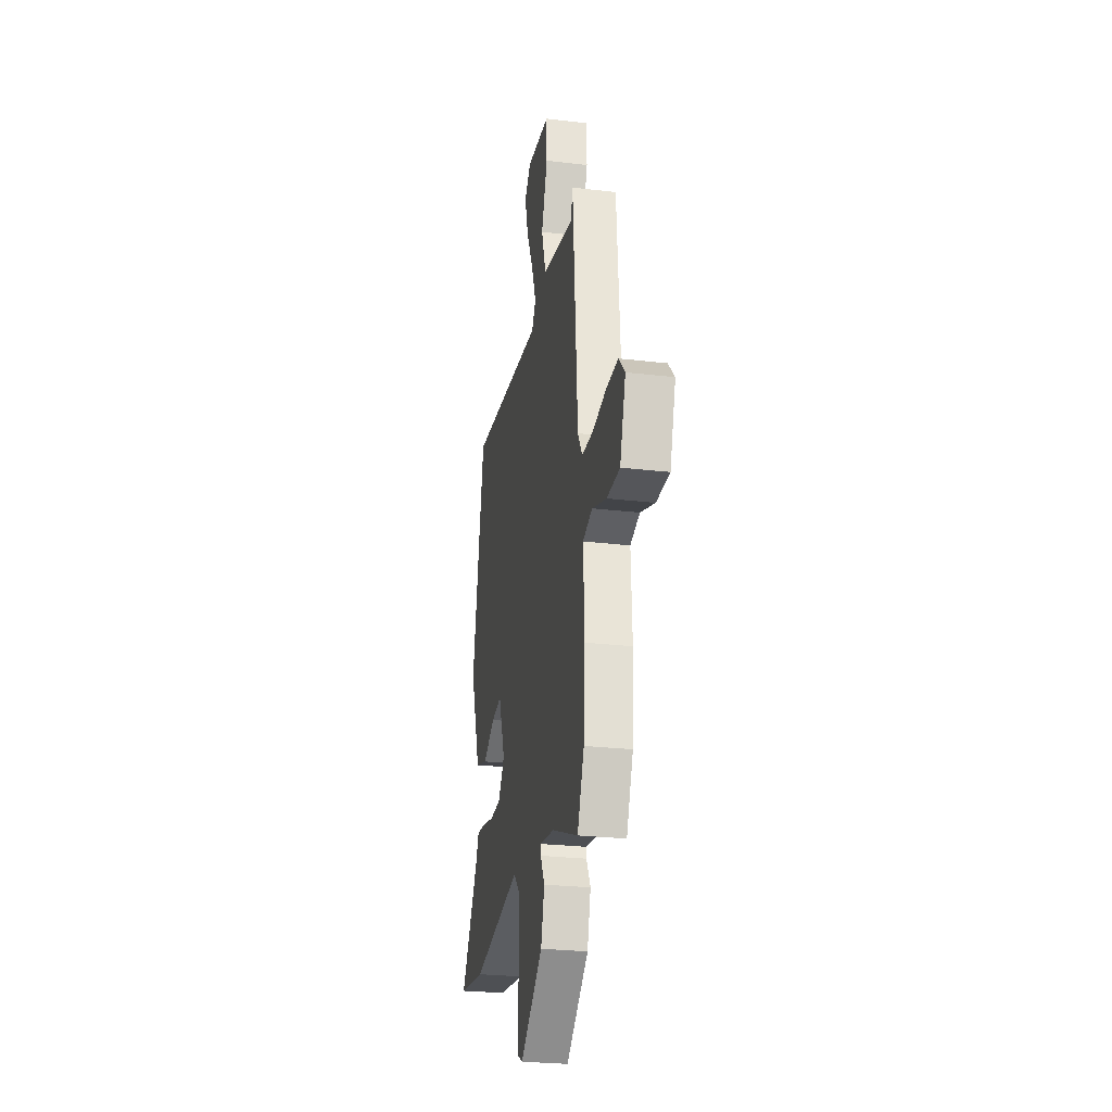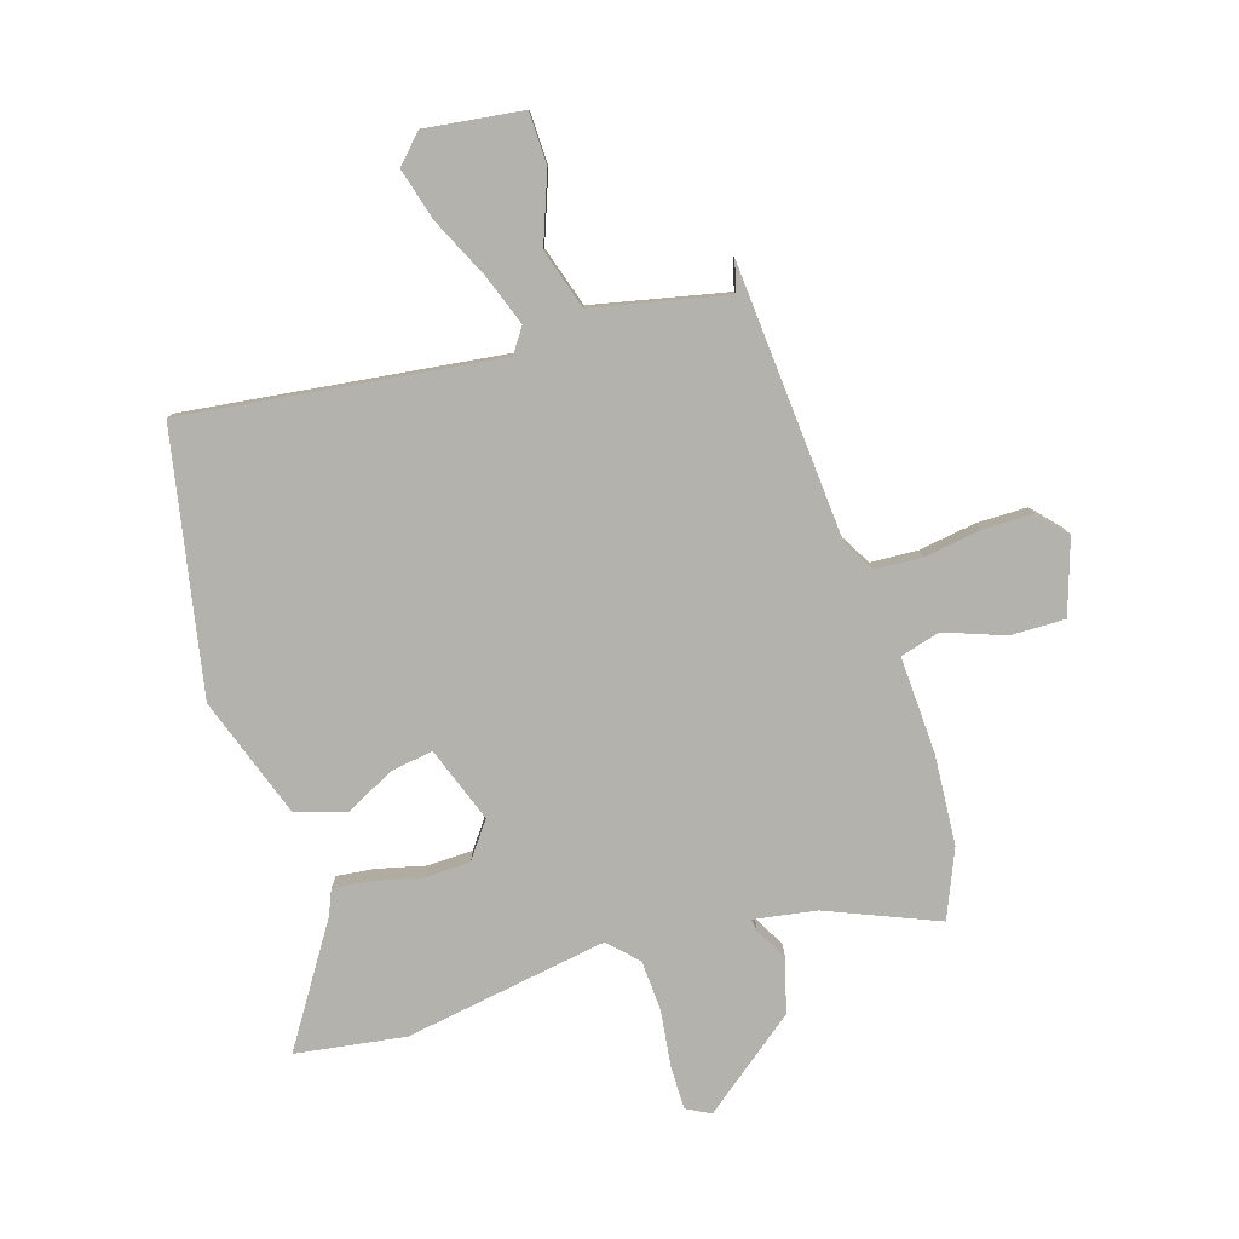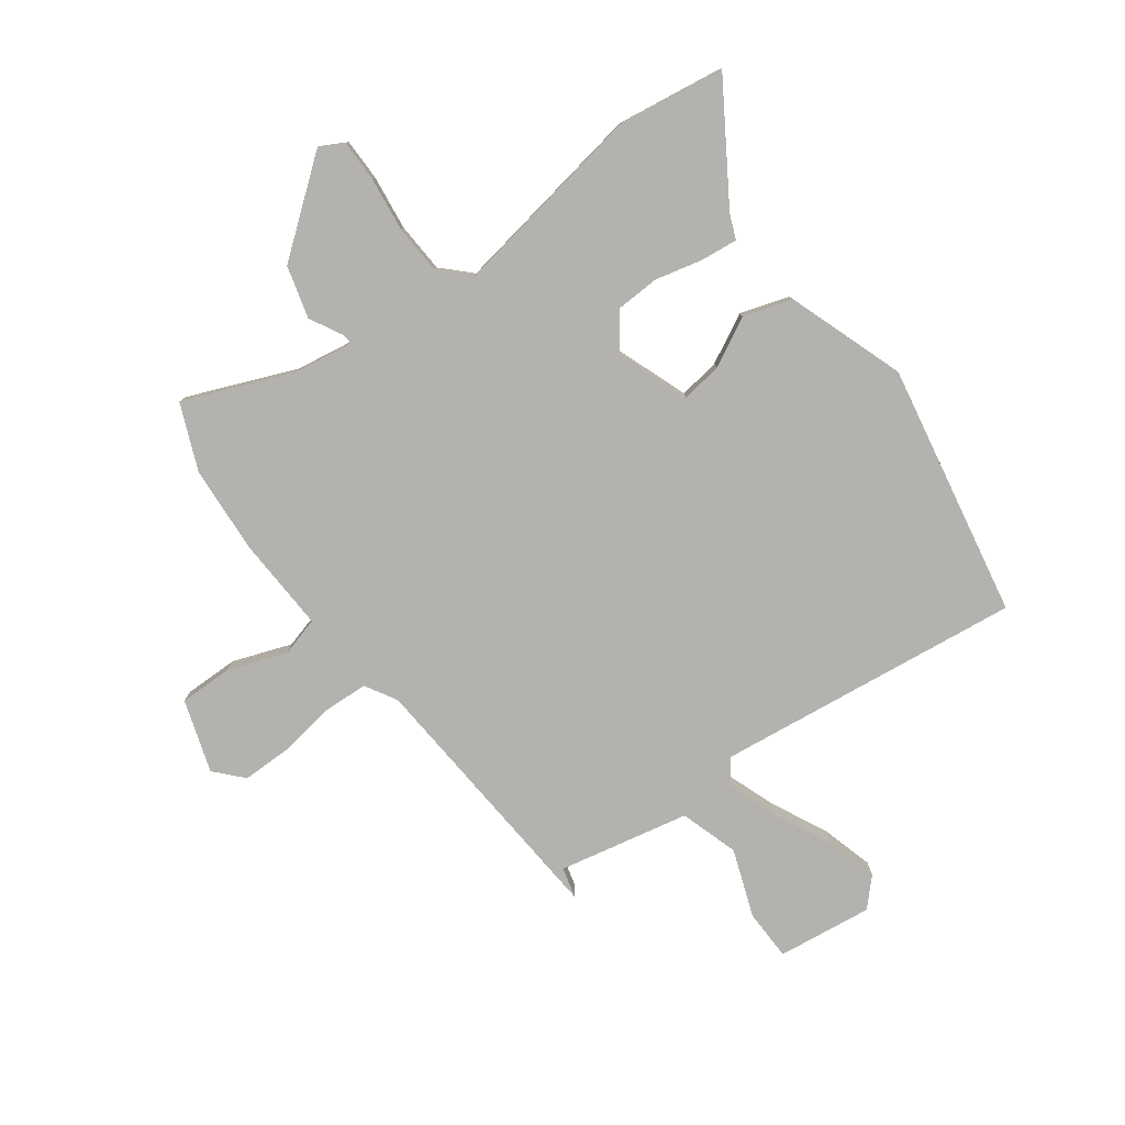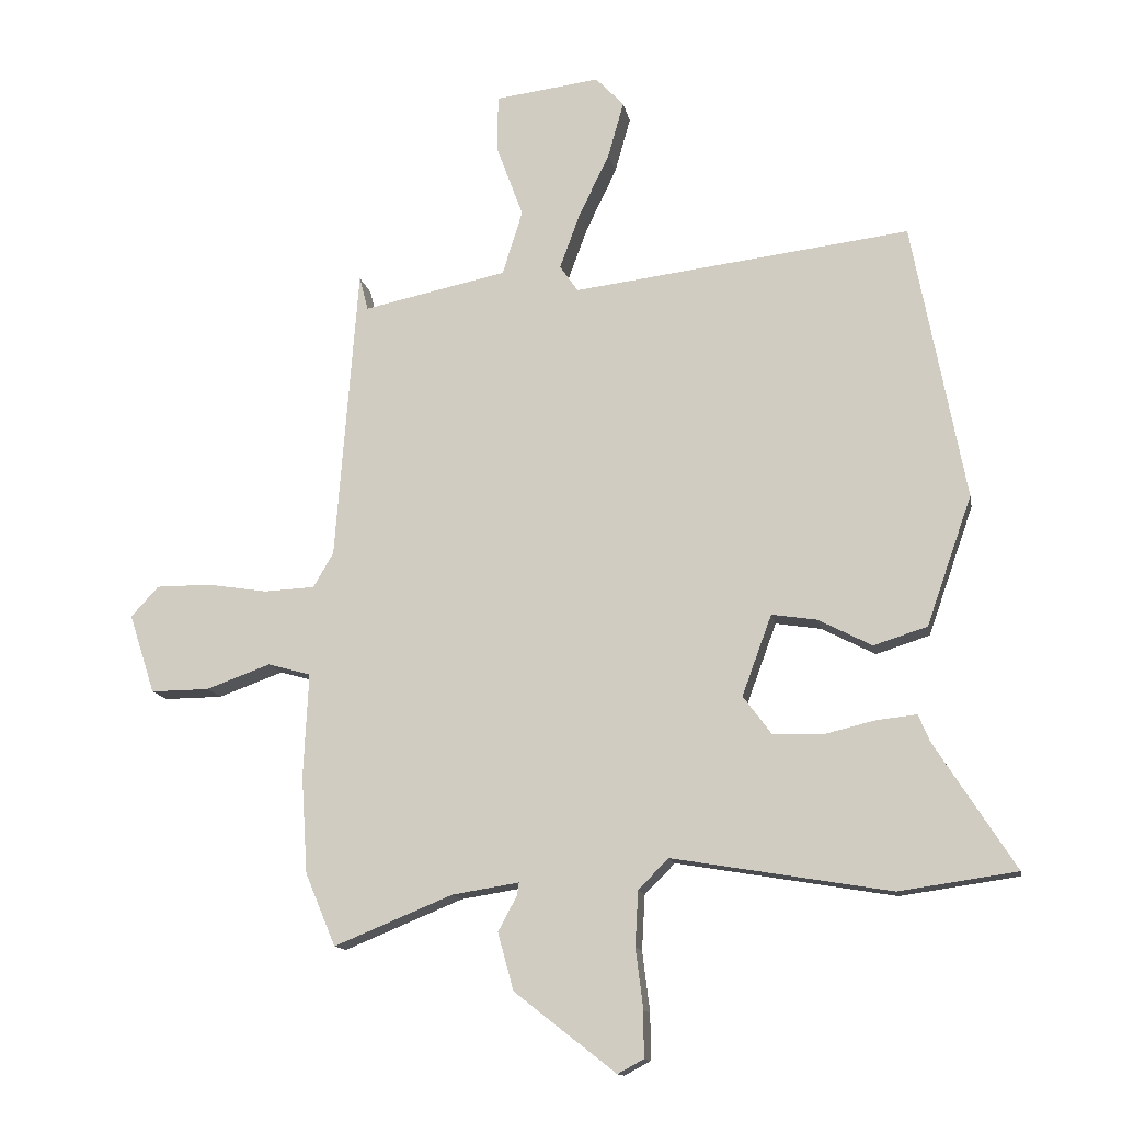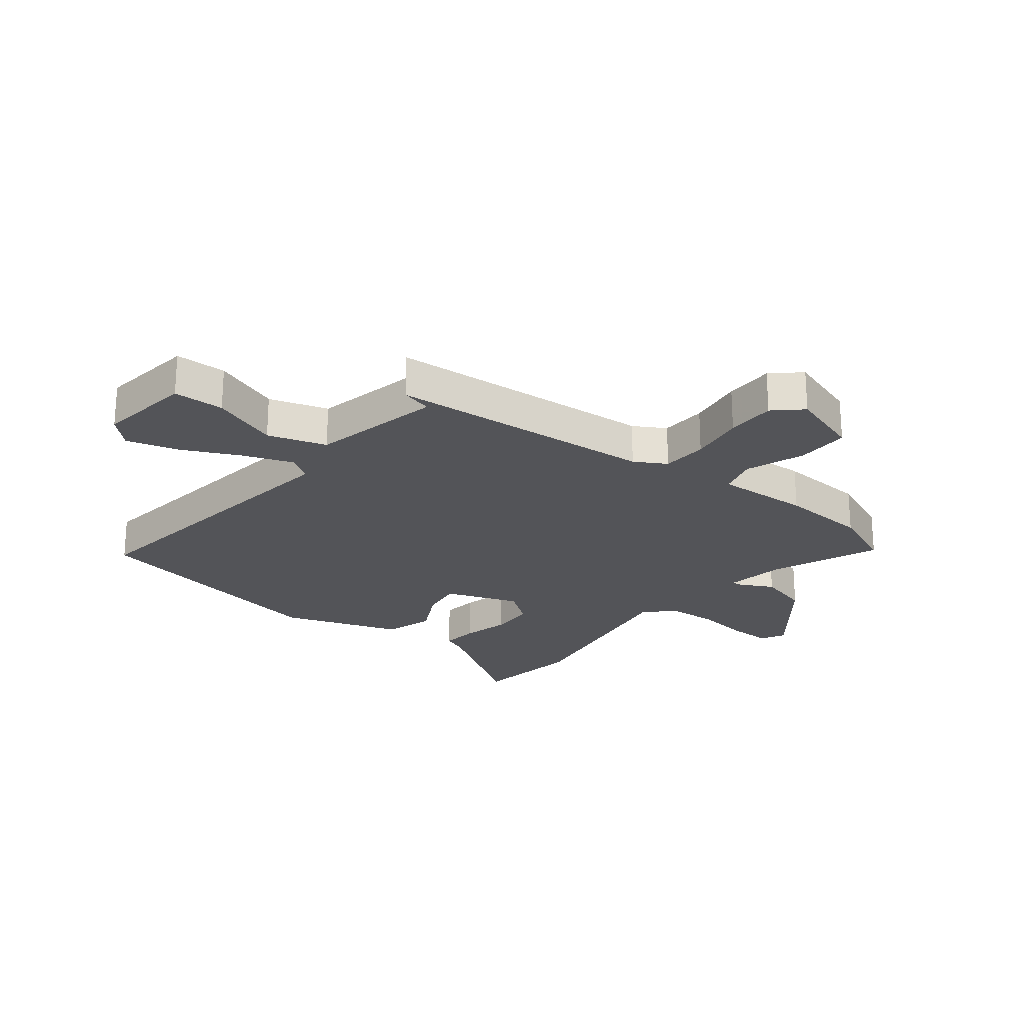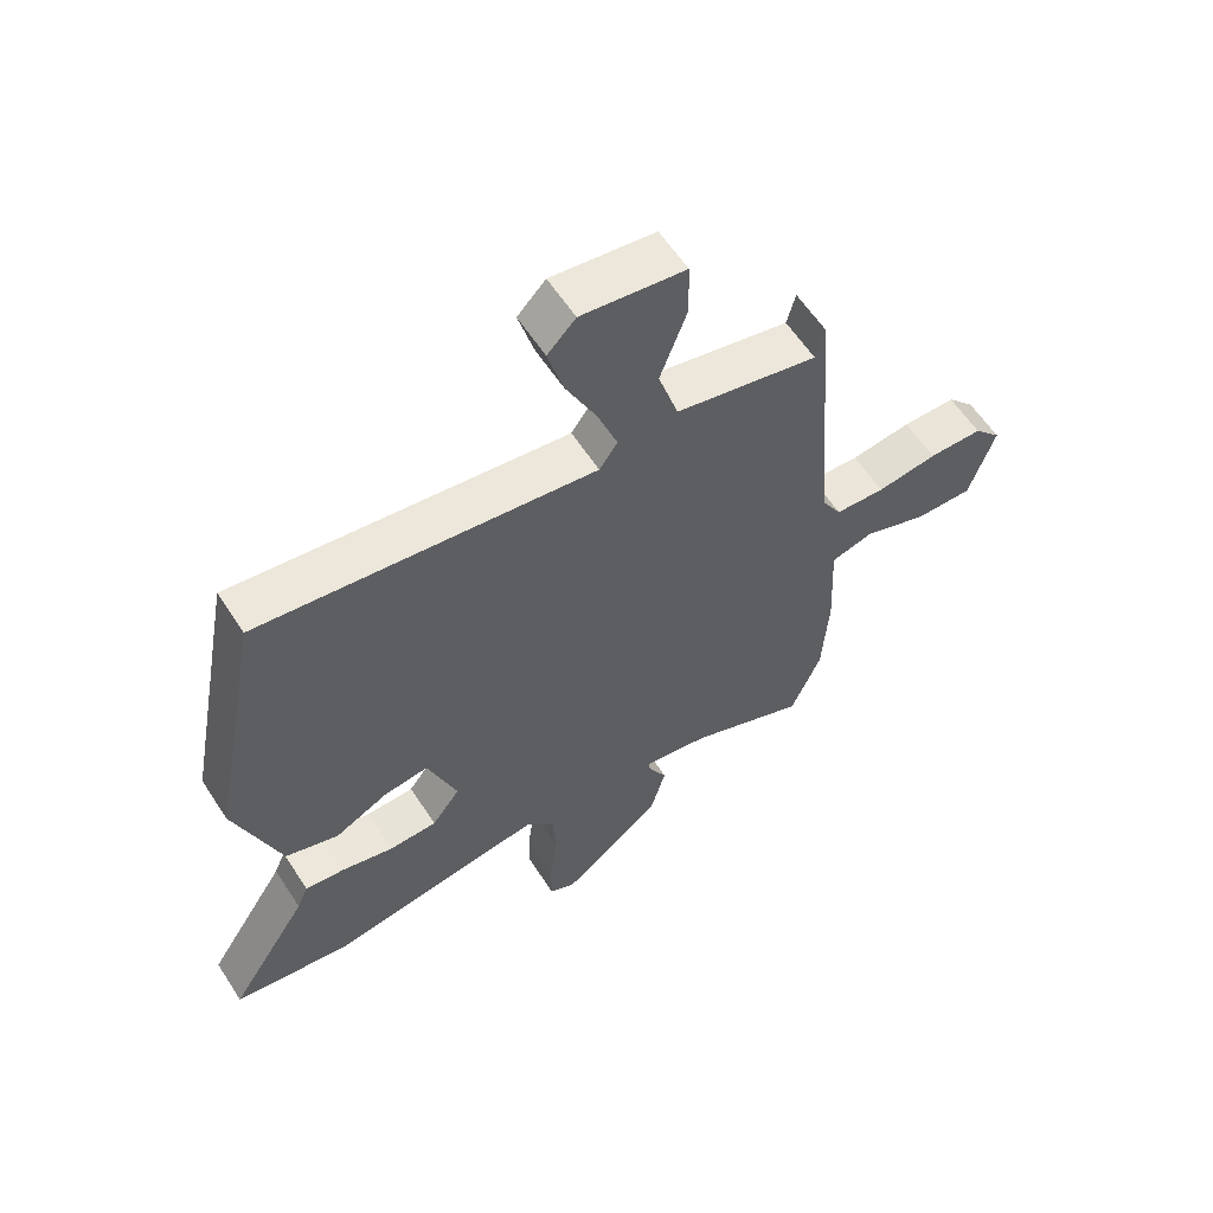
<metadata>
{"format":"obj","ext":"obj","renderer":"f3d","projection":"perspective","resolution":1024,"background":"white","views":[{"elev":-26.6,"azim":79.5,"up":"+Z"},{"elev":-79.5,"azim":17.1,"up":"+Y"},{"elev":-79.8,"azim":-143.6,"up":"+Y"},{"elev":-13.3,"azim":-169.7,"up":"+Z"},{"elev":-23.6,"azim":51.6,"up":"+Y"},{"elev":59.6,"azim":-32.8,"up":"+Z"}]}
</metadata>
<code>
v -0.458 0.07 0.541
v 0.078 0.07 0.475
v 0.107 0.07 0.517
v 0.075 0.07 0.604
v 0.026 0.07 0.706
v 0.001 0.07 0.795
v 0.046 0.07 0.842
v 0.212 0.07 0.821
v 0.214 0.07 0.732
v 0.171 0.07 0.615
v 0.203 0.07 0.513
v 0.431 0.07 0.465
v 0.445 0.07 0.519
v 0.481 0.07 0.051
v 0.513 0.07 -0.004
v 0.593 0.07 -0.008
v 0.69 0.07 0.007
v 0.776 0.07 0.007
v 0.82 0.07 -0.041
v 0.779 0.07 -0.167
v 0.686 0.07 -0.166
v 0.584 0.07 -0.129
v 0.516 0.07 -0.148
v 0.524 0.07 -0.313
v 0.514 0.07 -0.467
v 0.466 0.07 -0.582
v 0.278 0.07 -0.505
v 0.172 0.07 -0.488
v 0.175 0.07 -0.508
v 0.205 0.07 -0.564
v 0.18 0.07 -0.655
v 0.019 0.07 -0.781
v -0.022 0.07 -0.759
v -0.022 0.07 -0.686
v -0.01 0.07 -0.59
v -0.015 0.07 -0.503
v -0.063 0.07 -0.455
v -0.409 0.07 -0.513
v -0.596 0.07 -0.486
v -0.468 0.07 -0.286
v -0.45 0.07 -0.243
v -0.386 0.07 -0.25
v -0.303 0.07 -0.27
v -0.226 0.07 -0.267
v -0.181 0.07 -0.206
v -0.228 0.07 -0.078
v -0.3 0.07 -0.089
v -0.385 0.07 -0.133
v -0.47 0.07 -0.106
v -0.542 0.07 0.099
v -0.458 0 0.541
v 0.078 0 0.475
v 0.107 0 0.517
v 0.075 0 0.604
v 0.026 0 0.706
v 0.001 0 0.795
v 0.046 0 0.842
v 0.212 0 0.821
v 0.214 0 0.732
v 0.171 0 0.615
v 0.203 0 0.513
v 0.431 0 0.465
v 0.445 0 0.519
v 0.481 0 0.051
v 0.513 0 -0.004
v 0.593 0 -0.008
v 0.69 0 0.007
v 0.776 0 0.007
v 0.82 0 -0.041
v 0.779 0 -0.167
v 0.686 0 -0.166
v 0.584 0 -0.129
v 0.516 0 -0.148
v 0.524 0 -0.313
v 0.514 0 -0.467
v 0.466 0 -0.582
v 0.278 0 -0.505
v 0.172 0 -0.488
v 0.175 0 -0.508
v 0.205 0 -0.564
v 0.18 0 -0.655
v 0.019 0 -0.781
v -0.022 0 -0.759
v -0.022 0 -0.686
v -0.01 0 -0.59
v -0.015 0 -0.503
v -0.063 0 -0.455
v -0.409 0 -0.513
v -0.596 0 -0.486
v -0.468 0 -0.286
v -0.45 0 -0.243
v -0.386 0 -0.25
v -0.303 0 -0.27
v -0.226 0 -0.267
v -0.181 0 -0.206
v -0.228 0 -0.078
v -0.3 0 -0.089
v -0.385 0 -0.133
v -0.47 0 -0.106
v -0.542 0 0.099
f 50 1 2
f 49 50 2
f 48 49 2
f 47 48 2
f 46 47 2 3
f 45 46 3
f 40 41 42 43
f 40 43 44
f 39 40 44
f 38 39 44
f 37 38 44
f 36 37 44 45
f 33 34 35
f 32 33 35
f 31 32 35
f 30 31 35
f 29 30 35
f 28 29 35 36
f 25 26 27
f 24 25 27
f 23 24 27
f 23 27 28
f 20 21 22
f 19 20 22
f 18 19 22
f 17 18 22
f 16 17 22
f 15 16 22 23
f 36 45 3
f 28 36 3
f 23 28 3
f 15 23 3
f 14 15 3
f 8 9 10
f 7 8 10
f 6 7 10
f 5 6 10
f 4 5 10
f 4 10 11
f 3 4 11
f 14 3 11 12
f 12 13 14
f 52 51 100
f 52 100 99
f 52 99 98
f 52 98 97
f 53 52 97 96
f 53 96 95
f 93 92 91 90
f 94 93 90
f 94 90 89
f 94 89 88
f 94 88 87
f 95 94 87 86
f 85 84 83
f 85 83 82
f 85 82 81
f 85 81 80
f 85 80 79
f 86 85 79 78
f 77 76 75
f 77 75 74
f 77 74 73
f 78 77 73
f 72 71 70
f 72 70 69
f 72 69 68
f 72 68 67
f 72 67 66
f 73 72 66 65
f 53 95 86
f 53 86 78
f 53 78 73
f 53 73 65
f 53 65 64
f 60 59 58
f 60 58 57
f 60 57 56
f 60 56 55
f 60 55 54
f 61 60 54
f 61 54 53
f 62 61 53 64
f 64 63 62
f 1 51 52 2
f 2 52 53 3
f 3 53 54 4
f 4 54 55 5
f 5 55 56 6
f 6 56 57 7
f 7 57 58 8
f 8 58 59 9
f 9 59 60 10
f 10 60 61 11
f 11 61 62 12
f 12 62 63 13
f 13 63 64 14
f 14 64 65 15
f 15 65 66 16
f 16 66 67 17
f 17 67 68 18
f 18 68 69 19
f 19 69 70 20
f 20 70 71 21
f 21 71 72 22
f 22 72 73 23
f 23 73 74 24
f 24 74 75 25
f 25 75 76 26
f 26 76 77 27
f 27 77 78 28
f 28 78 79 29
f 29 79 80 30
f 30 80 81 31
f 31 81 82 32
f 32 82 83 33
f 33 83 84 34
f 34 84 85 35
f 35 85 86 36
f 36 86 87 37
f 37 87 88 38
f 38 88 89 39
f 39 89 90 40
f 40 90 91 41
f 41 91 92 42
f 42 92 93 43
f 43 93 94 44
f 44 94 95 45
f 45 95 96 46
f 46 96 97 47
f 47 97 98 48
f 48 98 99 49
f 49 99 100 50
f 50 100 51 1

</code>
